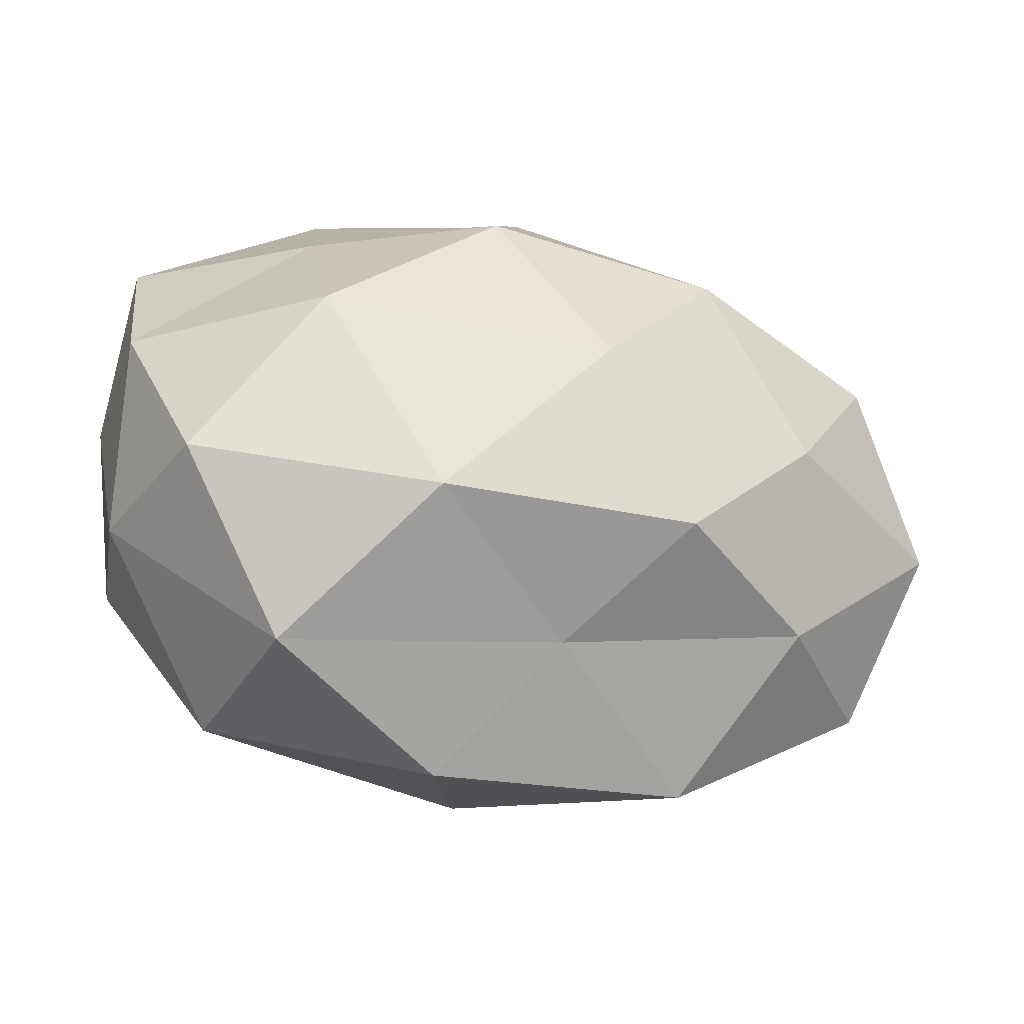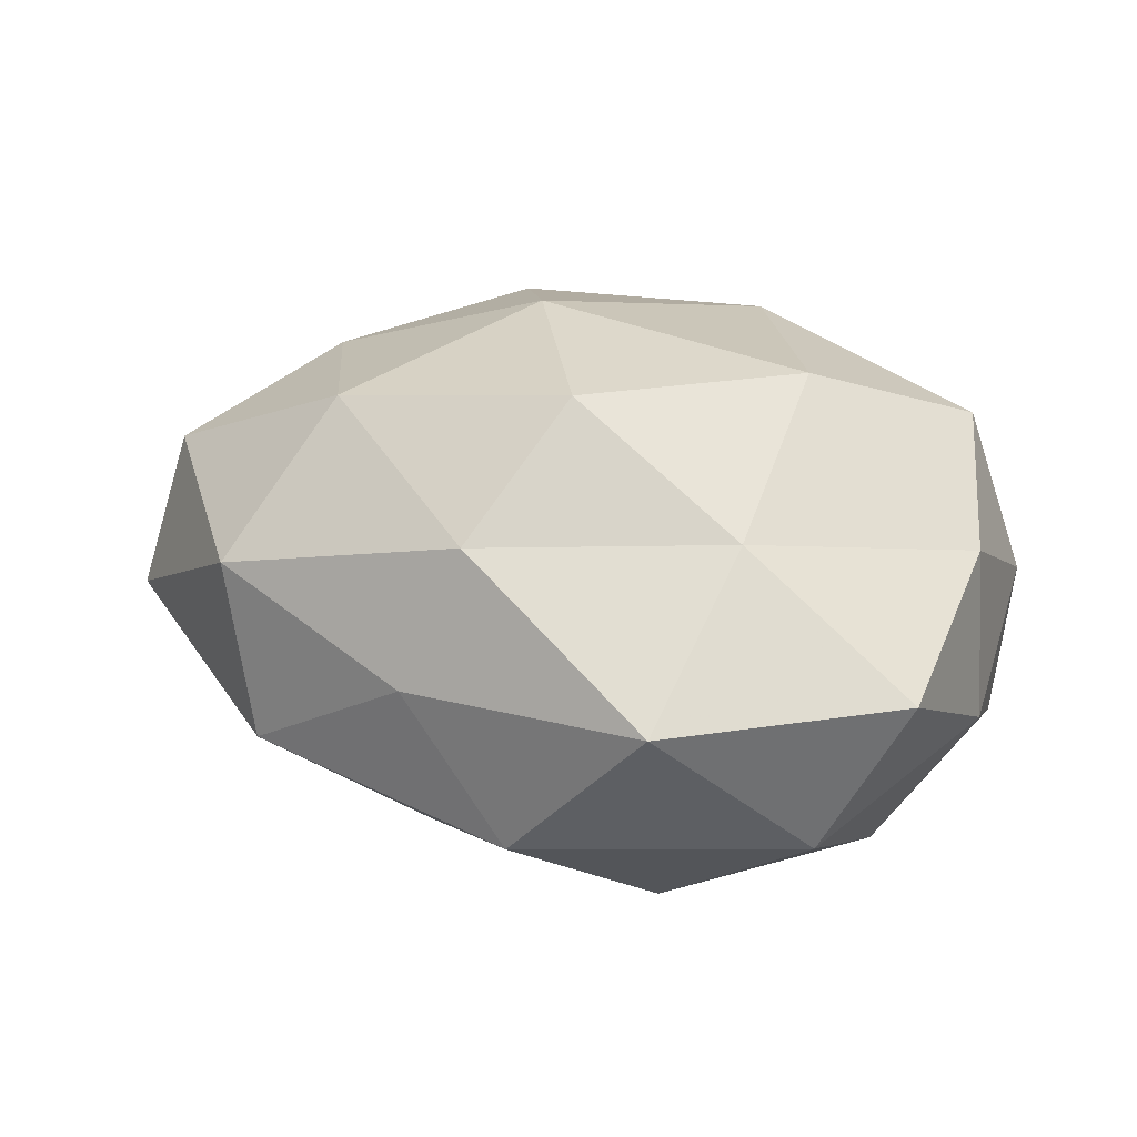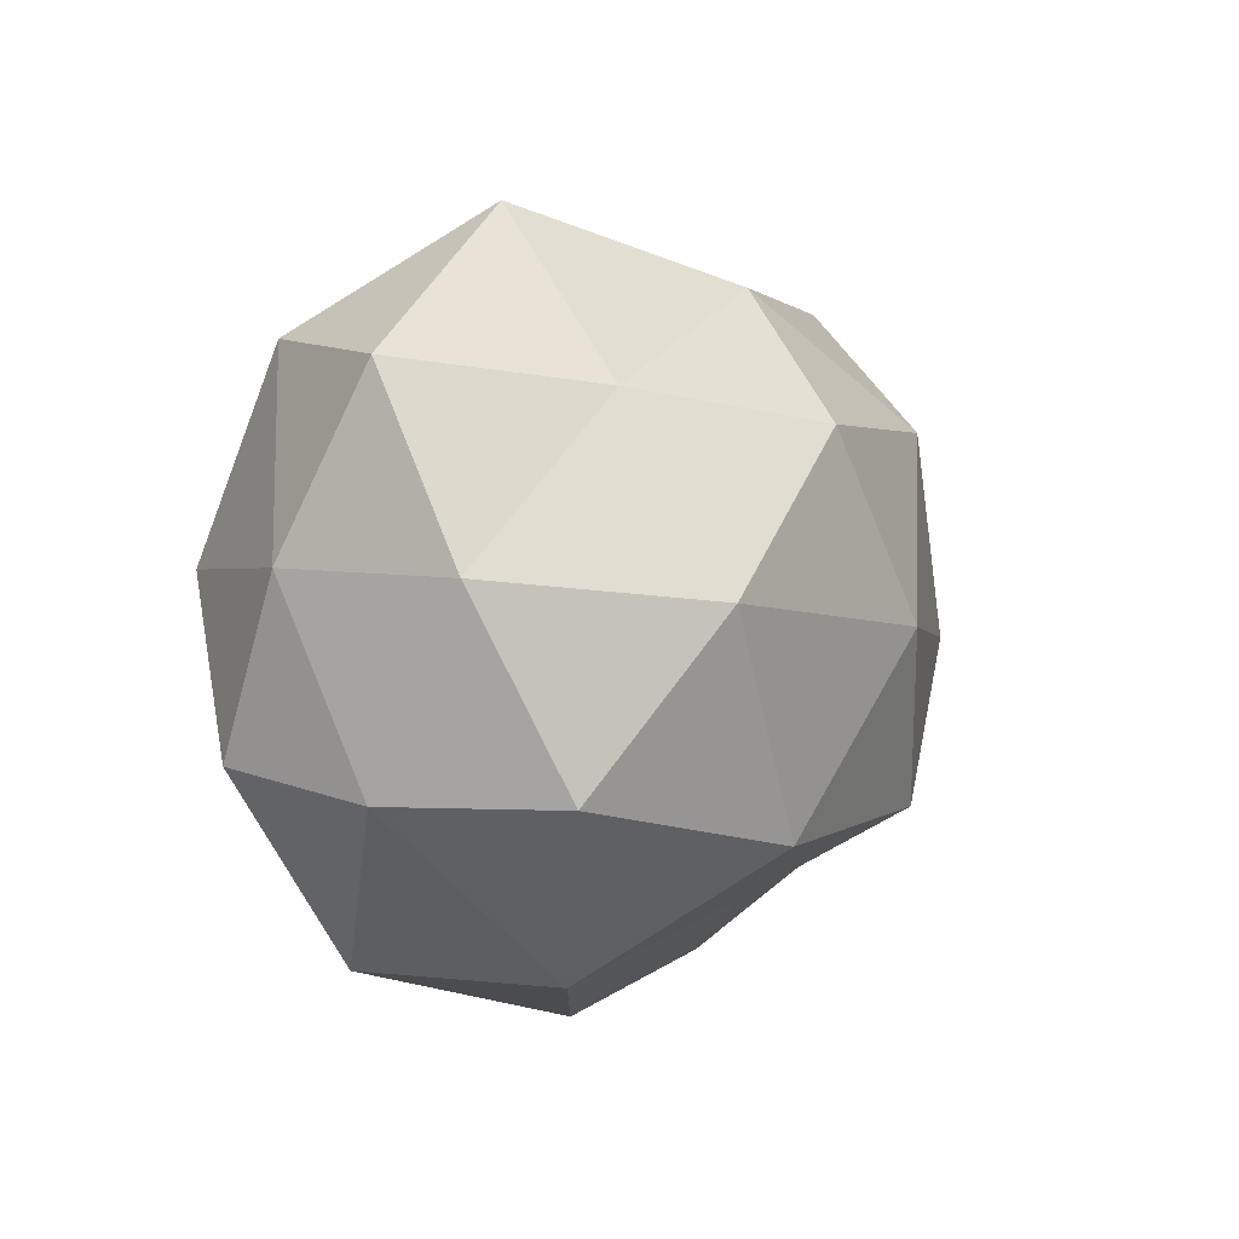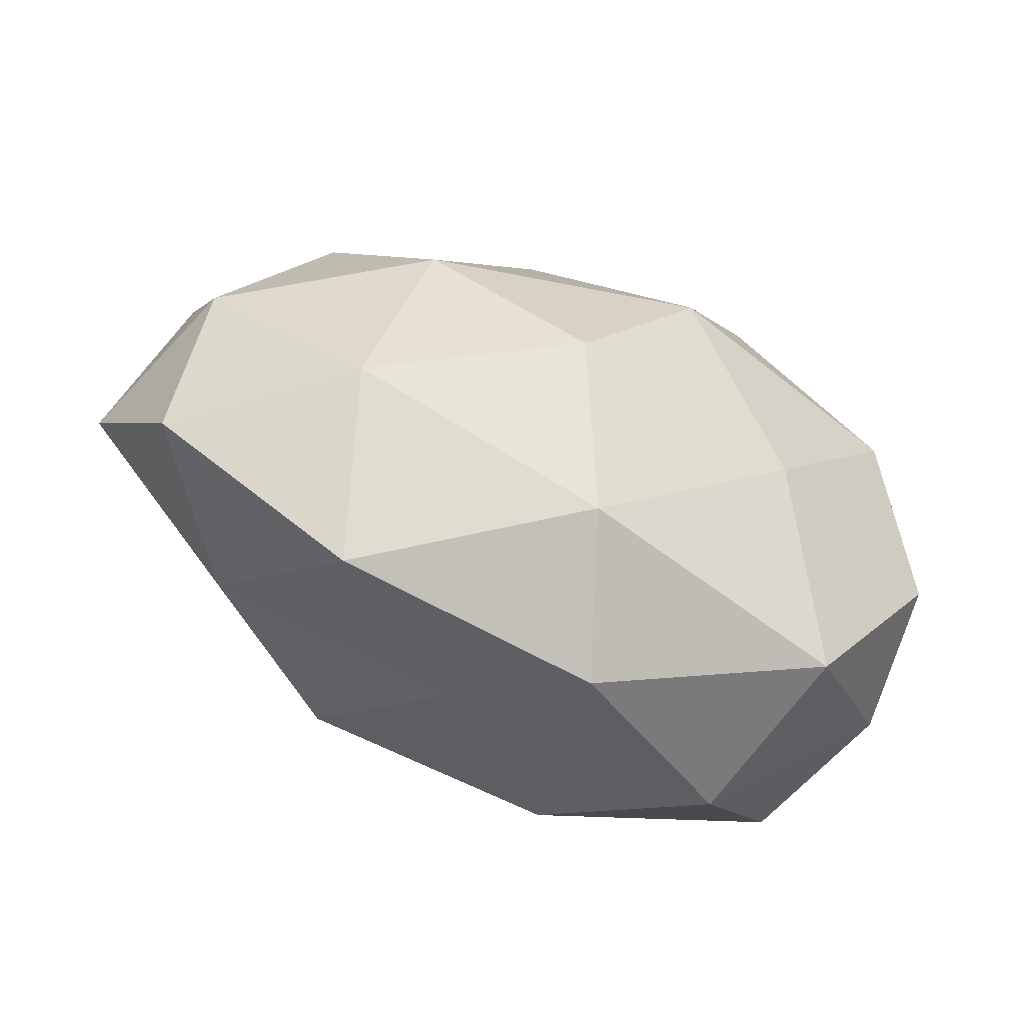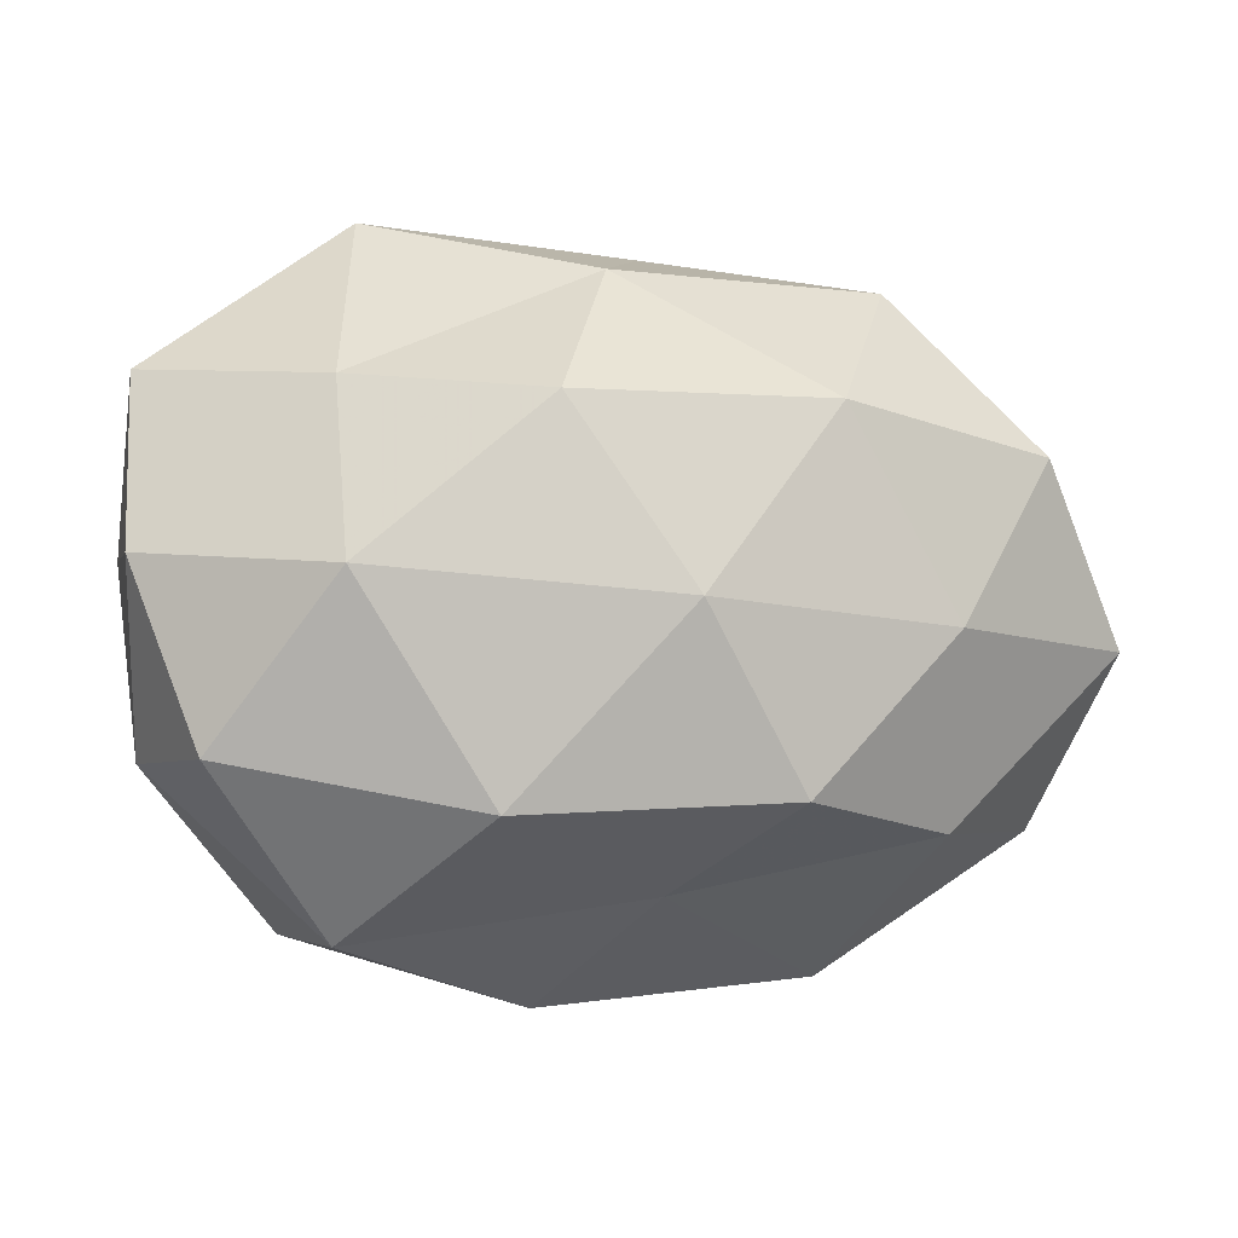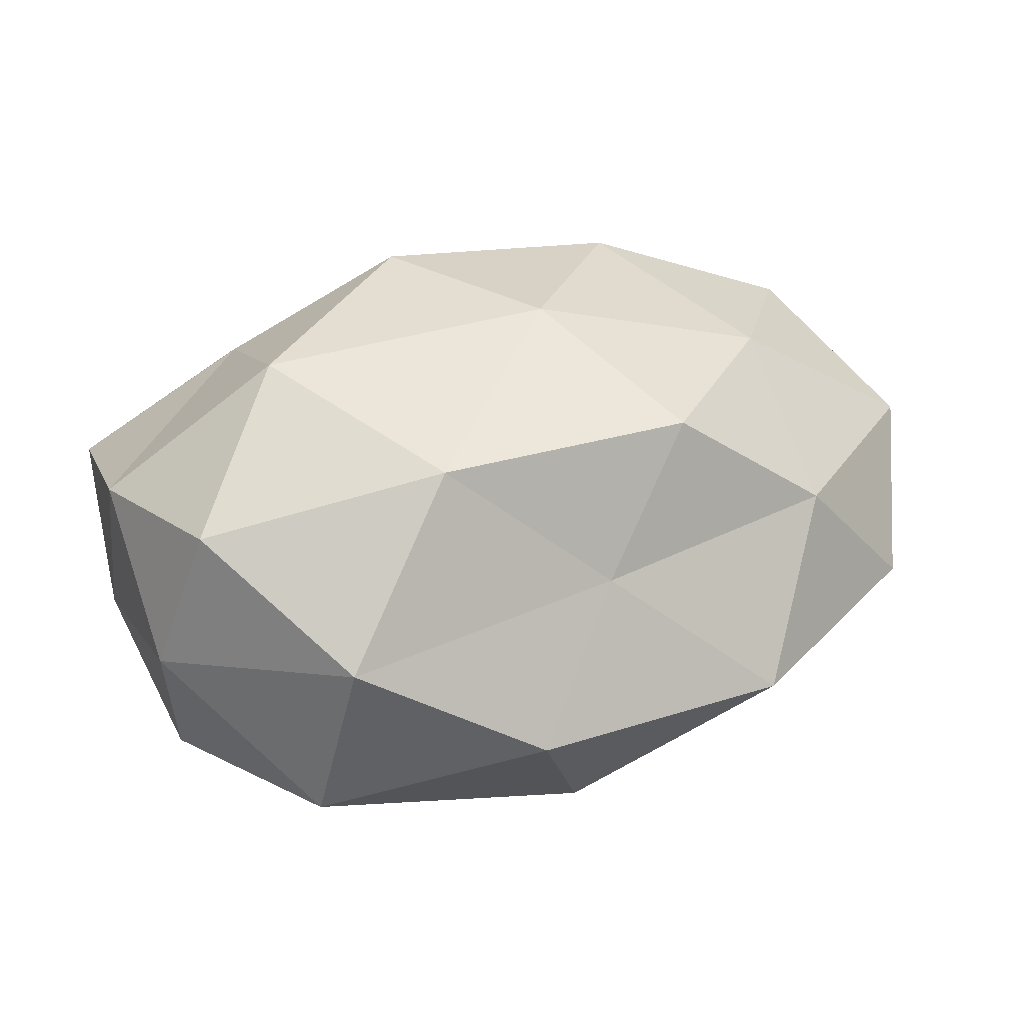
<metadata>
{"format":"obj","ext":"obj","renderer":"f3d","projection":"perspective","resolution":1024,"background":"white","views":[{"elev":-38.8,"azim":-14.4,"up":"+Y"},{"elev":24.9,"azim":-154.5,"up":"+Z"},{"elev":1.4,"azim":-59.2,"up":"+Y"},{"elev":-66.7,"azim":157.7,"up":"+Y"},{"elev":-4.7,"azim":-8.0,"up":"+Y"},{"elev":42.1,"azim":-18.6,"up":"+Z"}]}
</metadata>
<code>
v 0.007539 -0.001406 0.03458
v 0.02736 0.0362 -0.01169
v 0.03847 0.01689 -0.01998
v -0.04061 0.02813 -0.0139
v -0.02307 -0.01866 -0.02593
v -0.02884 0.02297 0.01905
v -0.0062 -0.04441 -0.0006658
v -0.05216 0.005102 -0.005725
v 0.005661 0.03975 0.001048
v 0.0319 0.03488 0.009825
v -0.05061 0.02524 0.004897
v -0.02814 0.001677 0.03194
v 0.01145 0.02213 -0.02665
v -0.05047 0.004185 0.01489
v 0.05972 -0.004732 0.007057
v 0.03713 -0.003483 0.02406
v 0.05183 -0.0247 -0.004487
v 0.01962 -0.02193 0.0283
v 0.02663 -0.0005911 -0.02945
v 0.007003 -0.0192 -0.03204
v 0.05134 -0.003218 -0.01457
v -0.02854 -0.03708 0.01282
v -0.03398 -0.03641 -0.01003
v -0.00754 0.002485 -0.03529
v -0.006591 0.01977 0.03182
v -0.04945 -0.01763 0.003473
v 0.03171 -0.02399 -0.02025
v 0.05358 0.02006 -0.003227
v 0.006665 -0.03185 0.01355
v -0.04802 -0.01464 -0.01523
v -0.01971 0.02335 -0.02831
v -0.01239 -0.02342 0.03
v 0.02388 0.02013 0.02706
v -0.04239 -0.01766 0.02268
v -0.007862 0.04007 -0.01602
v -0.02629 0.04248 0.003574
v -0.0001592 0.03504 0.01799
v 0.0381 -0.02523 0.01344
v 0.000445 -0.03727 -0.01916
v -0.03972 0.004802 -0.0254
v 0.04912 0.01591 0.016
v 0.02639 -0.04122 -0.003057
f 10 2 9
f 11 4 8
f 13 2 3
f 11 14 6
f 11 8 14
f 14 12 6
f 18 16 1
f 3 19 13
f 17 21 15
f 21 19 3
f 22 23 7
f 19 24 13
f 5 24 20
f 19 20 24
f 25 12 1
f 6 12 25
f 8 26 14
f 26 23 22
f 27 20 19
f 17 27 21
f 27 19 21
f 28 3 2
f 28 2 10
f 21 3 28
f 21 28 15
f 7 29 22
f 5 23 30
f 8 30 26
f 26 30 23
f 13 24 31
f 12 32 1
f 1 32 18
f 29 18 32
f 29 32 22
f 16 33 1
f 1 33 25
f 14 34 12
f 14 26 34
f 34 26 22
f 12 34 32
f 22 32 34
f 35 9 2
f 35 2 13
f 4 35 31
f 31 35 13
f 11 36 4
f 11 6 36
f 36 35 4
f 36 9 35
f 9 37 10
f 6 25 37
f 37 33 10
f 37 25 33
f 6 37 36
f 36 37 9
f 15 16 38
f 17 15 38
f 38 16 18
f 38 18 29
f 20 39 5
f 39 23 5
f 39 7 23
f 27 39 20
f 4 40 8
f 40 24 5
f 30 40 5
f 8 40 30
f 4 31 40
f 40 31 24
f 15 41 16
f 41 28 10
f 15 28 41
f 10 33 41
f 16 41 33
f 17 42 27
f 42 29 7
f 17 38 42
f 38 29 42
f 42 7 39
f 42 39 27

</code>
